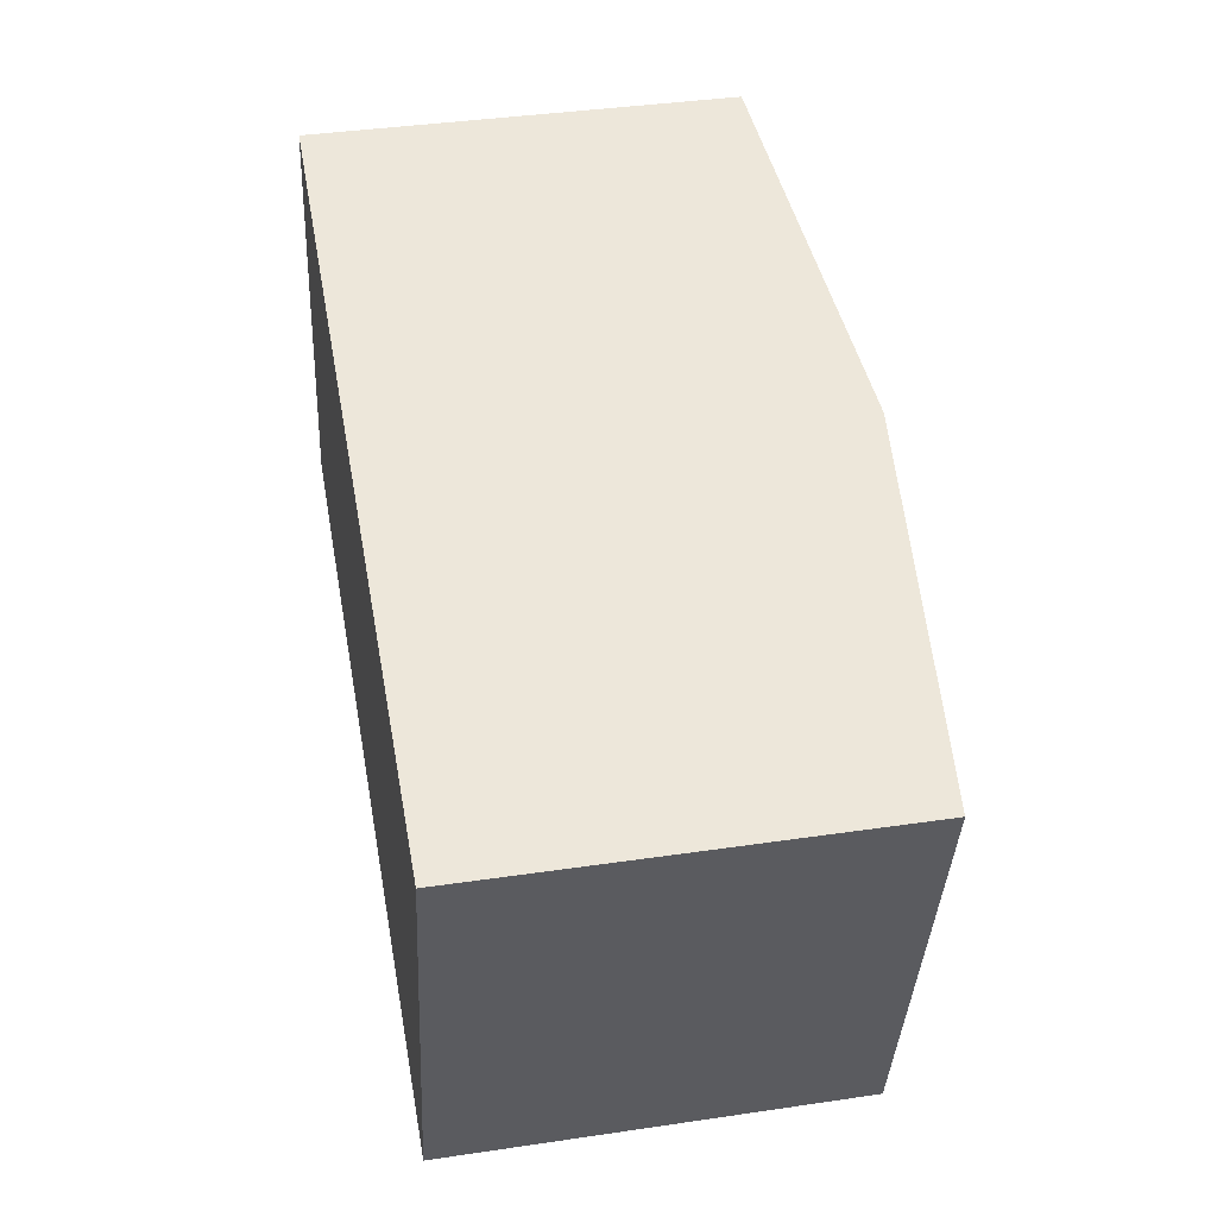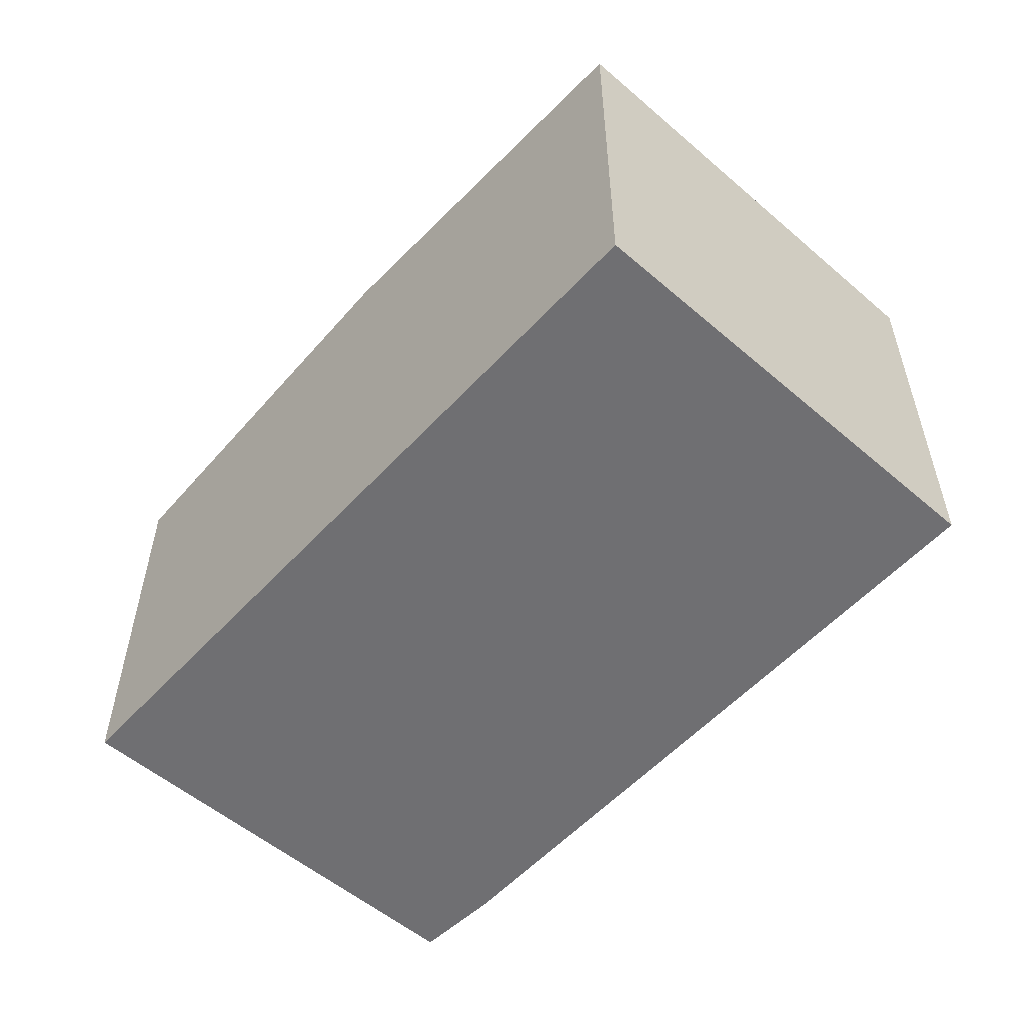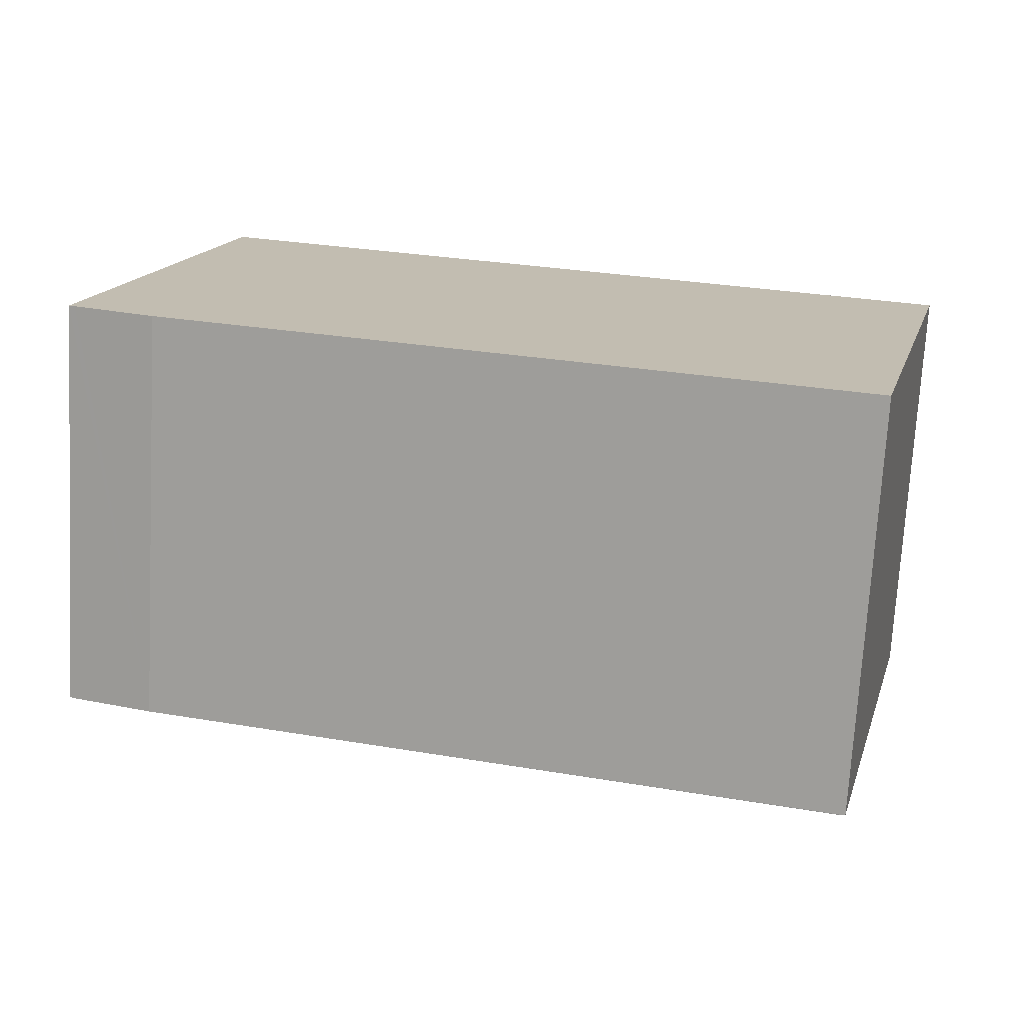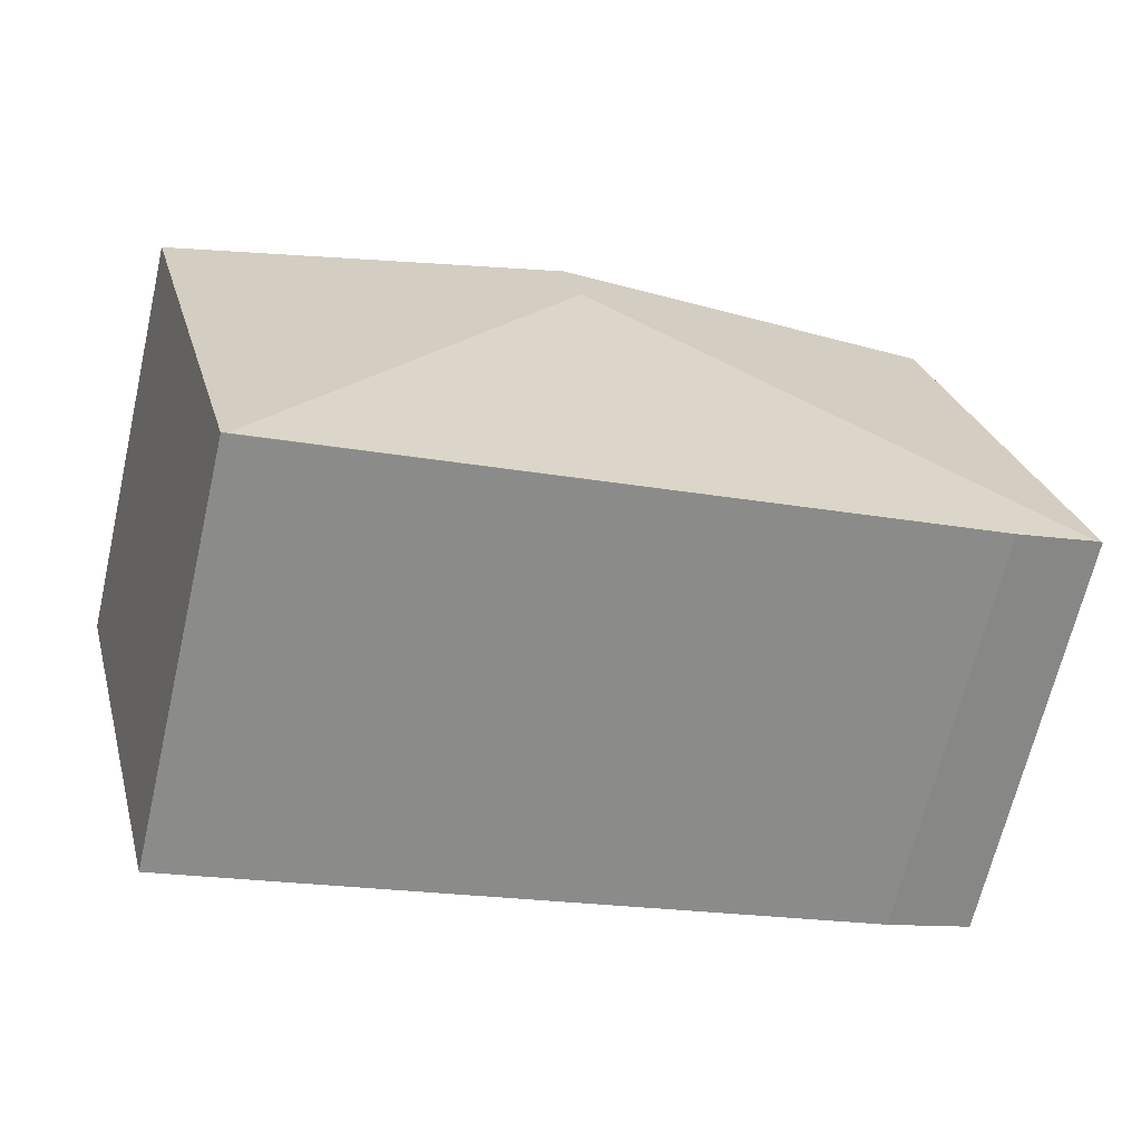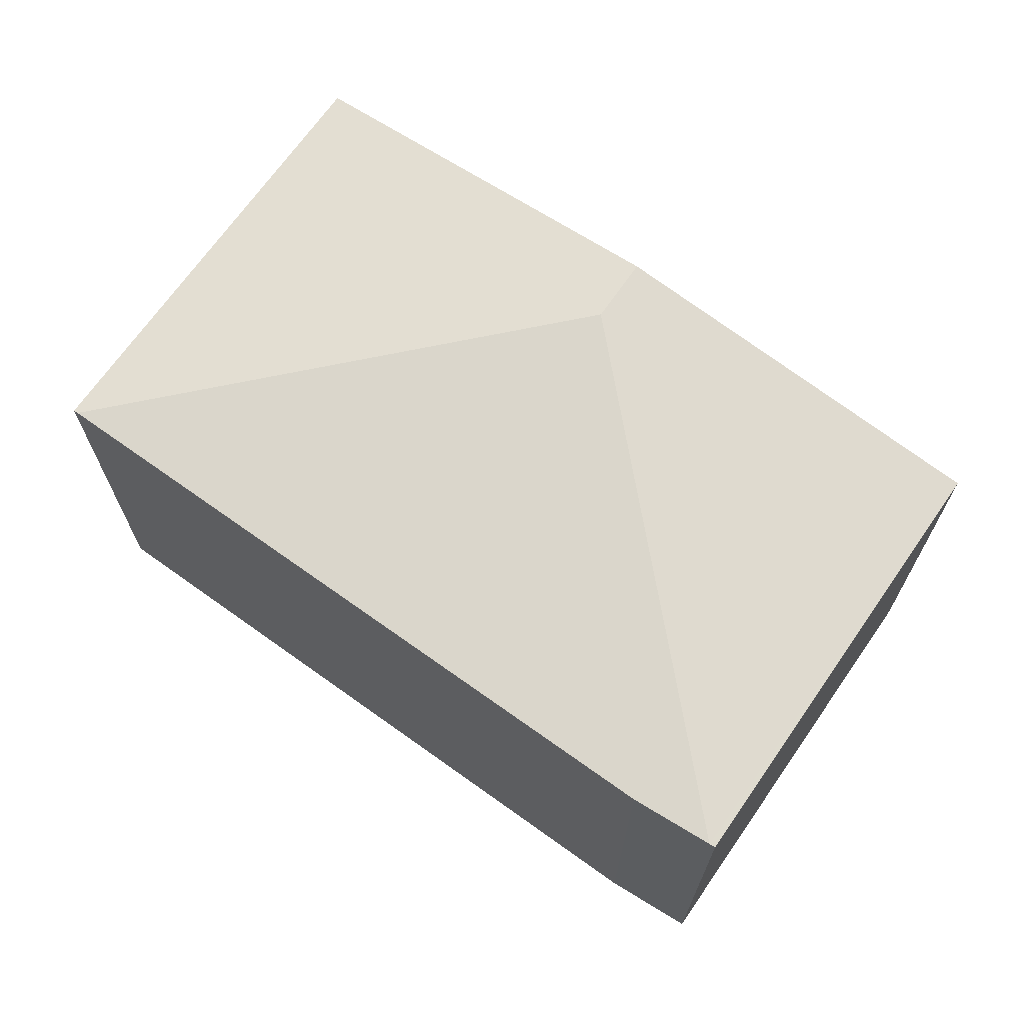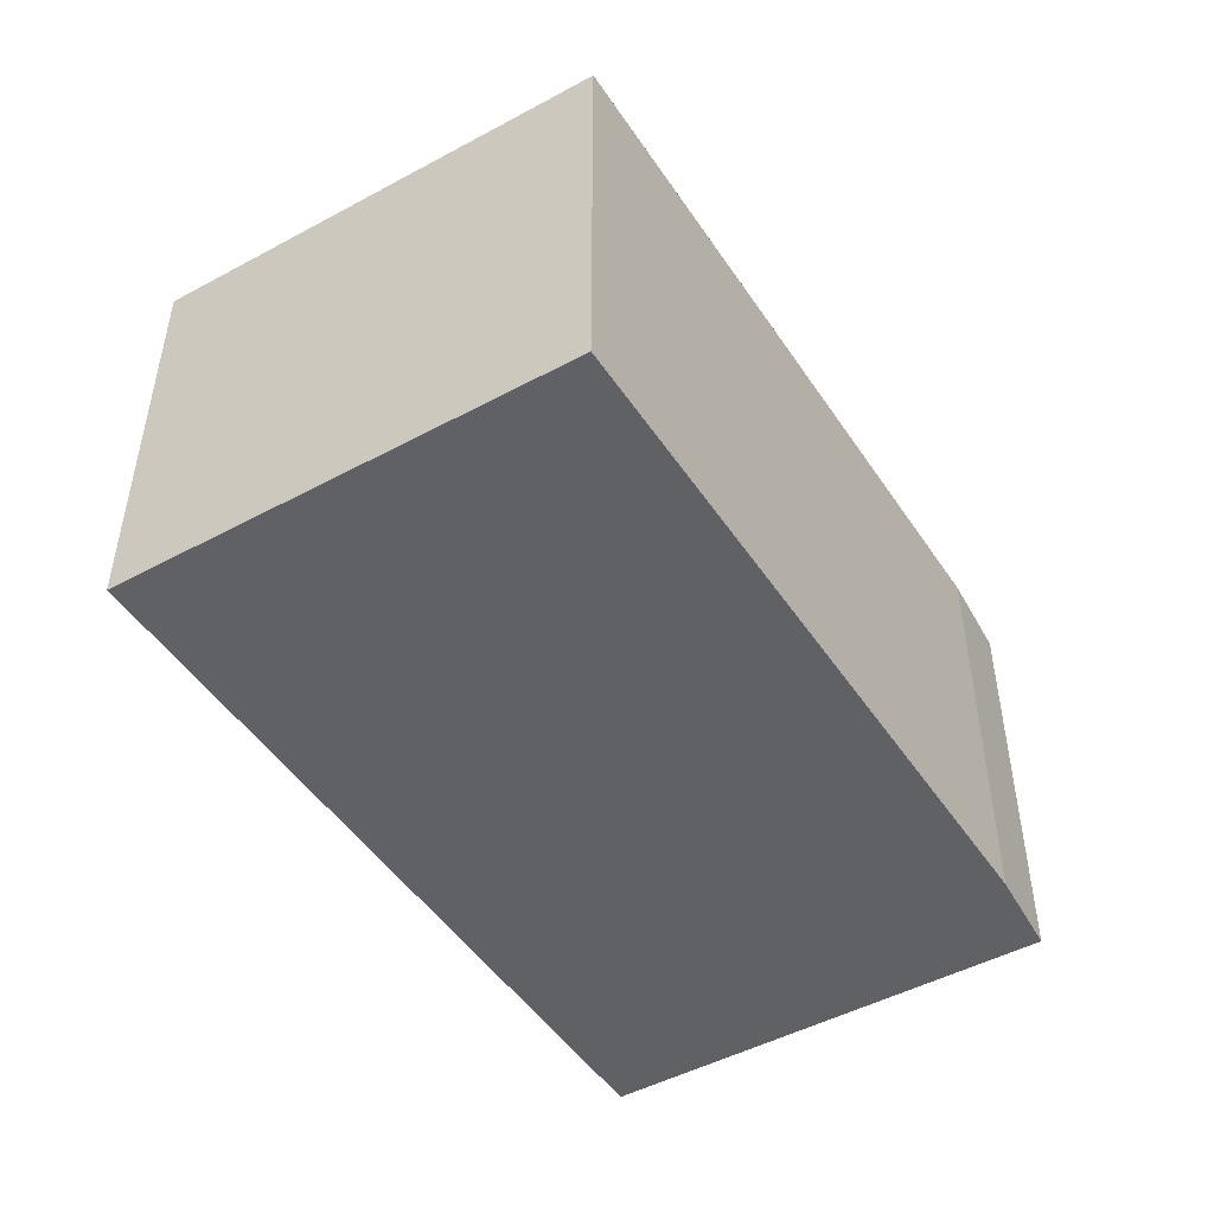
<metadata>
{"format":"obj","ext":"obj","renderer":"f3d","projection":"perspective","resolution":1024,"background":"white","views":[{"elev":38.8,"azim":79.5,"up":"+Z"},{"elev":-54.7,"azim":62.5,"up":"+Y"},{"elev":-73.3,"azim":-3.2,"up":"+Z"},{"elev":-66.8,"azim":166.9,"up":"+Z"},{"elev":68.5,"azim":-130.6,"up":"+Y"},{"elev":-48.1,"azim":135.9,"up":"+Y"}]}
</metadata>
<code>
v  6.202 3.315 -1.569
v  7.194 3.311 2.032
v  6.241 3.311 -1.579
v  3.928 3.608 2.278
v  4.069 3.608 2.814
v  0.691 3.312 -0.224
v  0.047 3.316 -0.015
v  0.934 3.31 3.599
v  0 3.312 2.028e-16
v  0 0 0
v  0.934 -2.204e-16 3.599
v  4.069 -1.723e-16 2.814
v  7.194 -1.244e-16 2.032
v  6.241 9.669e-17 -1.579
v  0.047 9.185e-19 -0.015
v  0.691 1.372e-17 -0.224
v  6.202 9.607e-17 -1.569
g defaultobject
f 1 2 3
f 2 1 4
f 2 4 5
f 6 4 1
f 4 6 7
f 8 7 9
f 7 8 4
f 4 8 5
f 10 8 9
f 8 10 11
f 11 5 8
f 5 11 2
f 2 11 12
f 2 12 13
f 13 3 2
f 3 13 14
f 7 10 9
f 10 7 6
f 10 6 15
f 15 6 16
f 3 6 1
f 6 3 14
f 6 14 16
f 16 14 17
f 12 14 13
f 14 12 11
f 14 11 17
f 17 11 16
f 16 11 15
f 15 11 10

</code>
